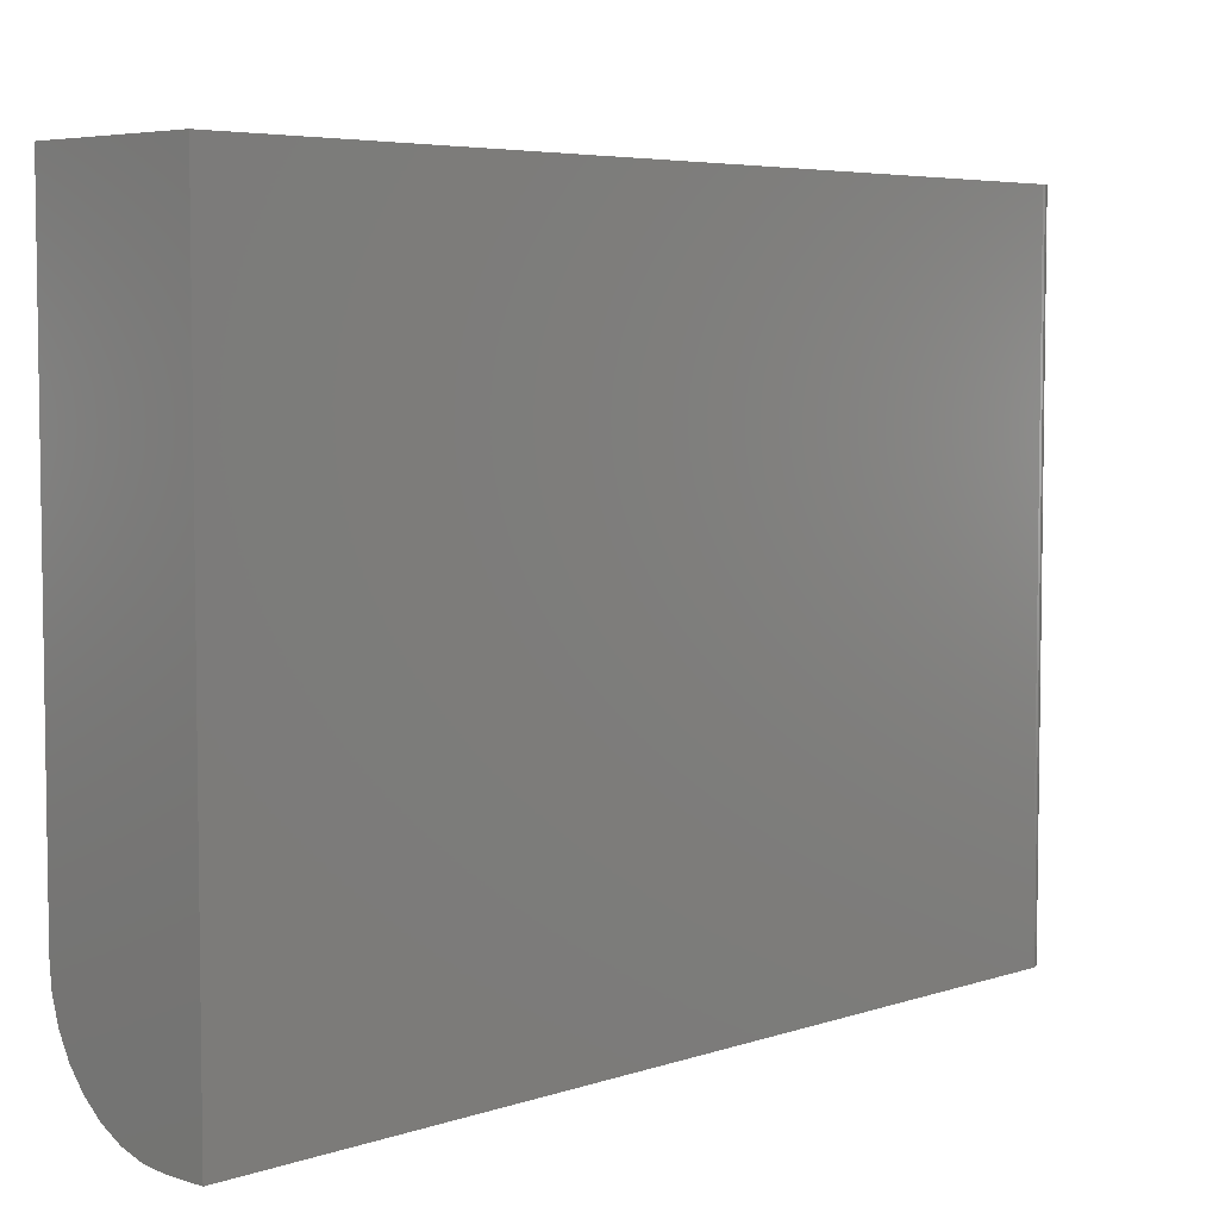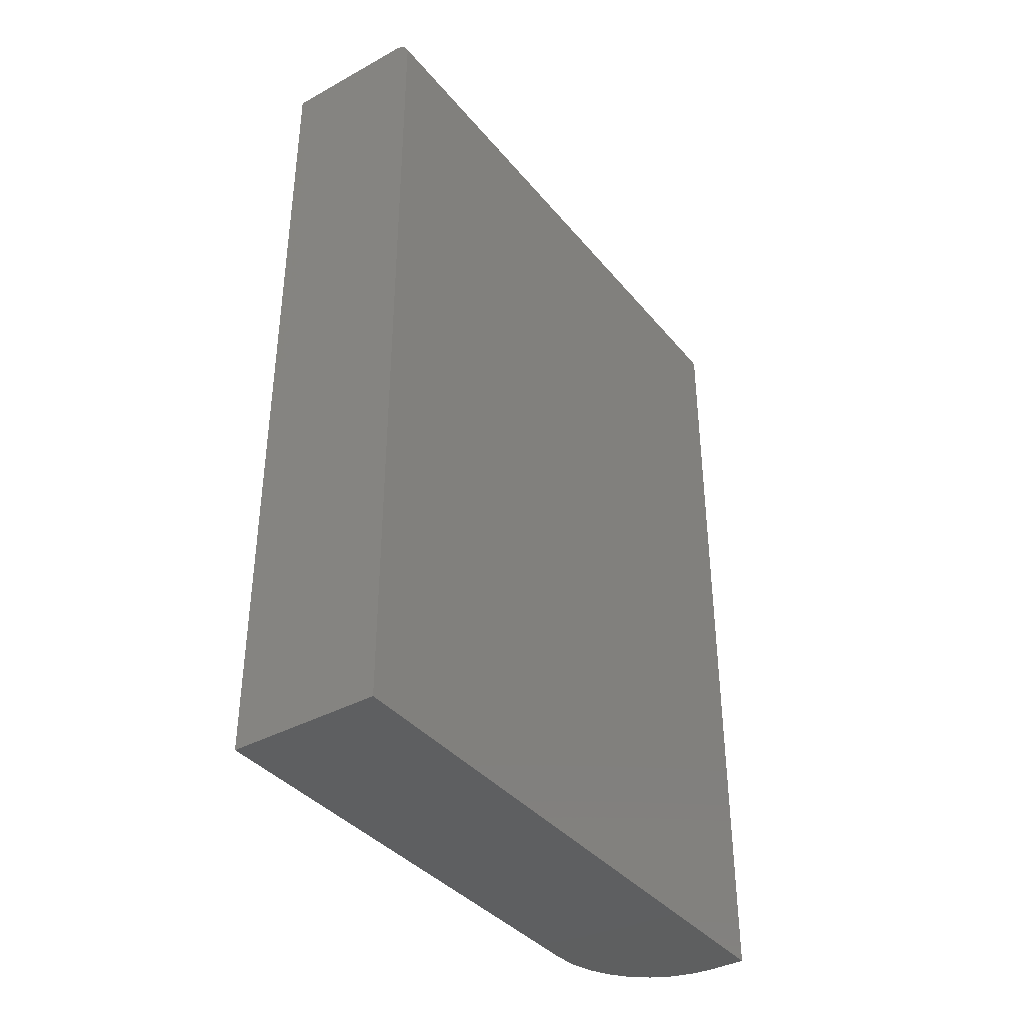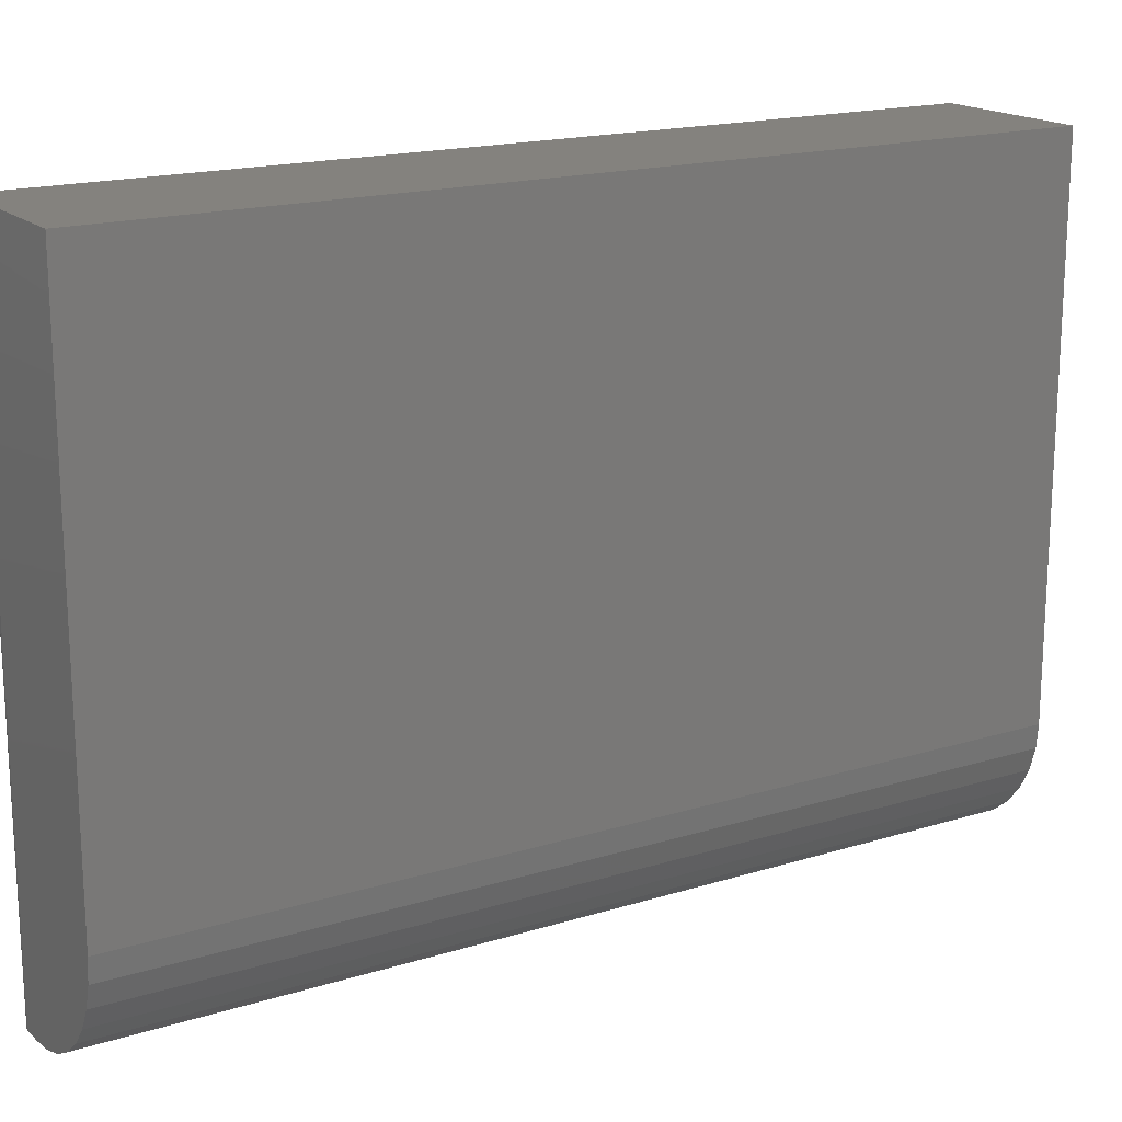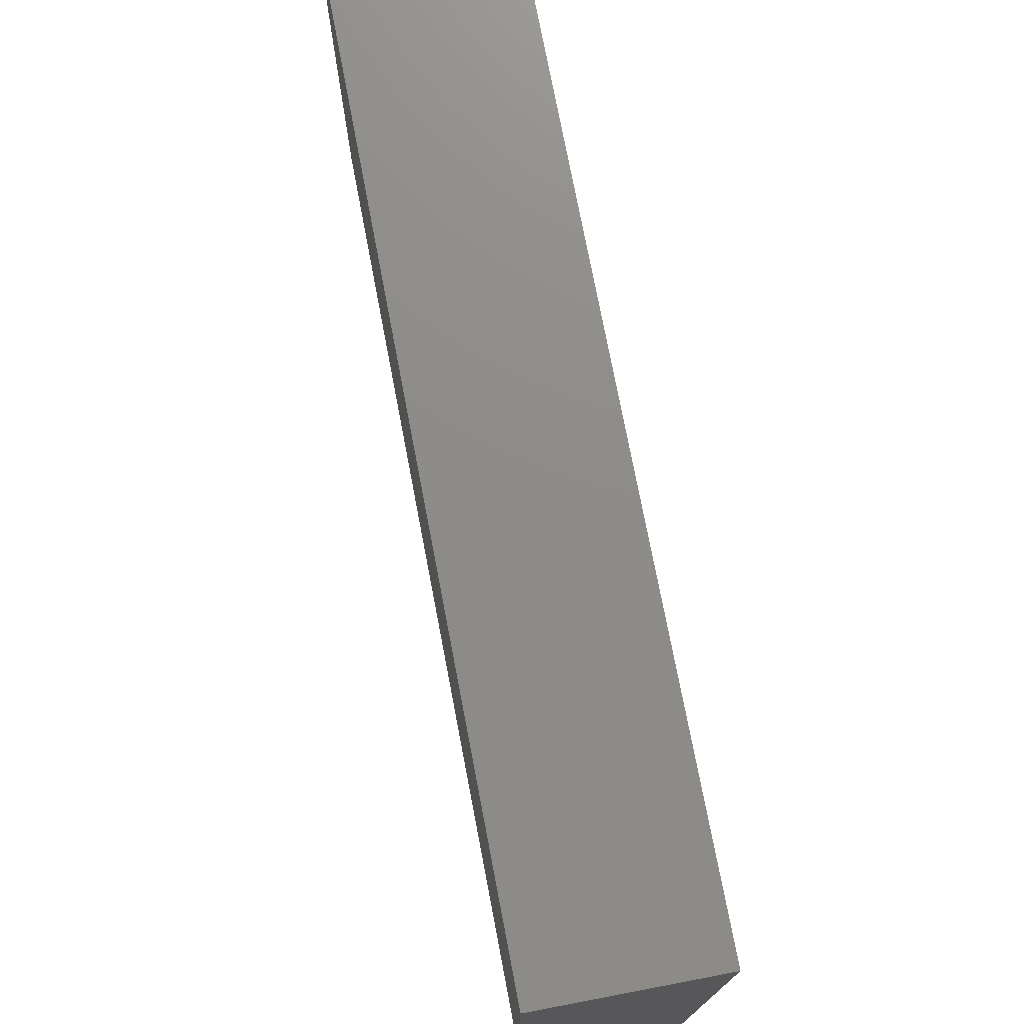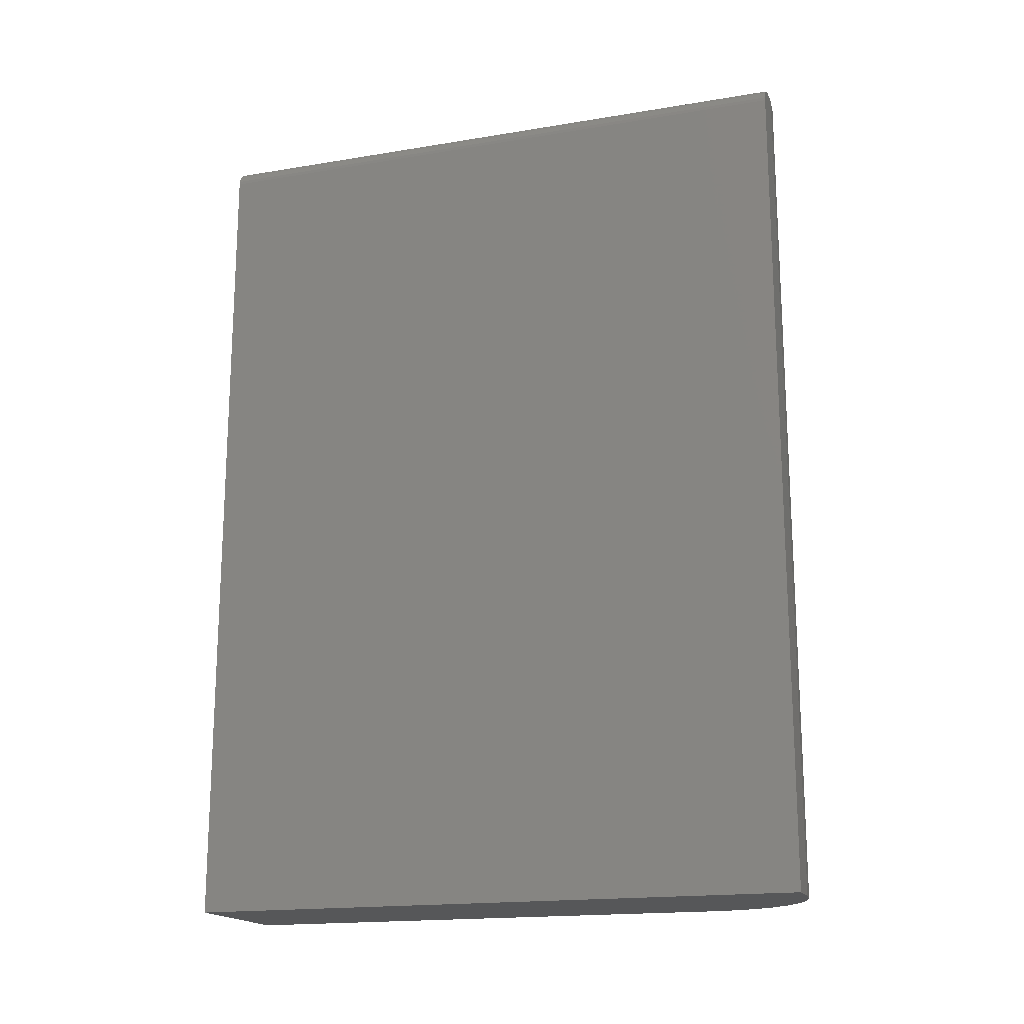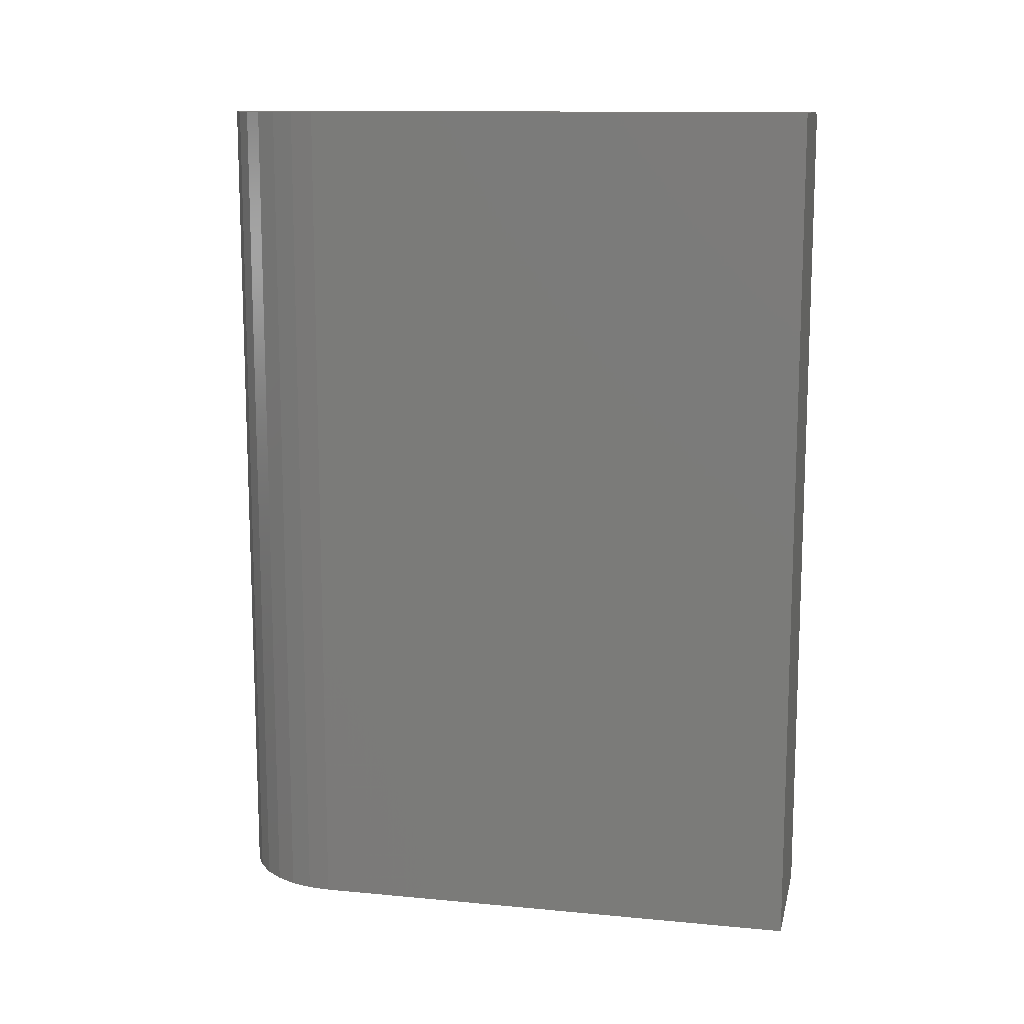
<metadata>
{"format":"stl","ext":"stl","renderer":"f3d","projection":"perspective","resolution":1024,"background":"white","views":[{"elev":5.3,"azim":-136.2,"up":"+Y"},{"elev":-38.1,"azim":-145.2,"up":"+Z"},{"elev":17.5,"azim":58.6,"up":"+Y"},{"elev":74.8,"azim":169.2,"up":"+Y"},{"elev":-17.5,"azim":-71.8,"up":"+Z"},{"elev":12.4,"azim":102.4,"up":"+Z"}]}
</metadata>
<code>
# stl→obj: 40 verts, 76 faces
v 0.01562 0 0.75
v 0.01258 4.591e-17 0.7497
v 0.009646 4.585e-17 0.7488
v 0 4.497e-17 0.7344
v 0.001189 4.533e-17 0.7404
v 0.0003002 4.515e-17 0.7374
v 0.03125 0 0
v 0.03125 0 0.75
v 0 0 0
v 0.006944 4.576e-17 0.7474
v 0.004576 4.564e-17 0.7454
v 0.002633 4.55e-17 0.7431
v 0.05106 0.001951 0.75
v 0.07012 0.007731 0.75
v 0.08768 0.01712 0.75
v 0.1031 0.02975 0.75
v 0.1157 0.04514 0.75
v 0.1251 0.0627 0.75
v 0.1309 0.08175 0.75
v 0.1328 0.1016 0.75
v 0.1328 0.5447 0.75
v 0.01562 0.5447 0.75
v 0.1328 0.1016 -6.219e-18
v 0.1328 0.5447 -3.336e-17
v 0.1309 0.08175 -5.006e-18
v 0.1251 0.0627 -3.839e-18
v 0.1157 0.04514 -2.764e-18
v 0.1031 0.02975 -1.821e-18
v 0.08768 0.01712 -1.048e-18
v 0.07012 0.007731 -4.734e-19
v 0.05106 0.001951 -1.195e-19
v 0 0.5447 -3.336e-17
v 0 0.5447 0.7344
v 0.004576 0.5447 0.7454
v 0.006944 0.5447 0.7474
v 0.009646 0.5447 0.7488
v 0.01258 0.5447 0.7497
v 0.0003002 0.5447 0.7374
v 0.001189 0.5447 0.7404
v 0.002633 0.5447 0.7431
f 1 2 3
f 4 5 6
f 7 8 5
f 7 5 4
f 7 4 9
f 8 1 3
f 8 3 10
f 8 10 11
f 8 11 12
f 8 12 5
f 1 8 13
f 1 13 14
f 1 14 15
f 1 15 16
f 1 16 17
f 1 17 18
f 1 18 19
f 1 19 20
f 1 20 21
f 1 21 22
f 23 24 20
f 20 24 21
f 23 25 26
f 23 26 27
f 23 27 28
f 23 28 29
f 23 29 30
f 23 30 31
f 23 31 7
f 23 7 9
f 23 9 32
f 23 32 24
f 8 7 13
f 13 7 31
f 13 31 14
f 14 31 30
f 14 30 15
f 15 30 29
f 15 29 16
f 16 29 28
f 16 28 17
f 17 28 27
f 17 27 18
f 18 27 26
f 18 26 19
f 19 26 25
f 19 25 20
f 20 25 23
f 9 4 32
f 32 4 33
f 33 24 32
f 34 35 36
f 34 36 37
f 34 37 22
f 21 24 33
f 21 33 38
f 21 38 39
f 21 39 40
f 21 40 34
f 21 34 22
f 33 4 38
f 38 4 6
f 38 6 39
f 39 6 5
f 39 5 40
f 40 5 12
f 40 12 34
f 34 12 11
f 34 11 35
f 35 11 10
f 35 10 36
f 36 10 3
f 36 3 37
f 37 3 2
f 37 2 22
f 22 2 1

</code>
